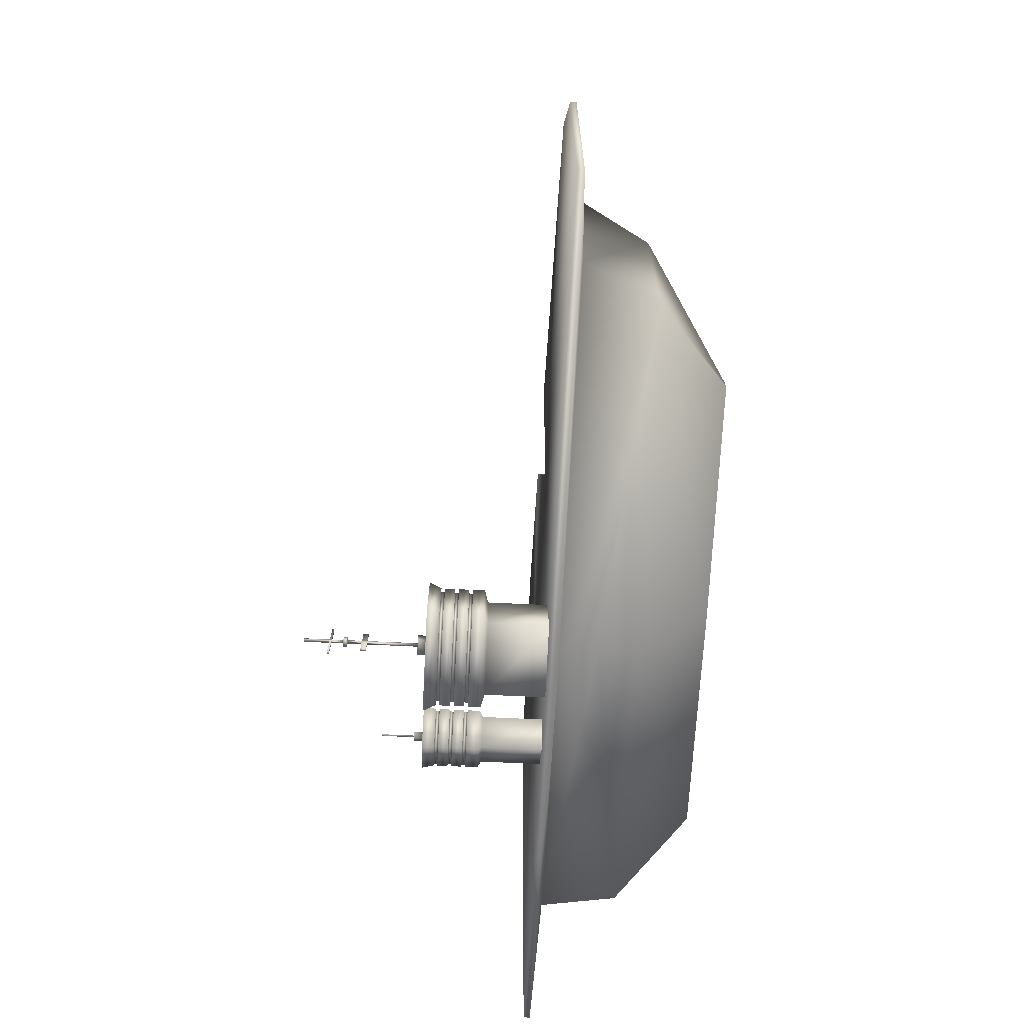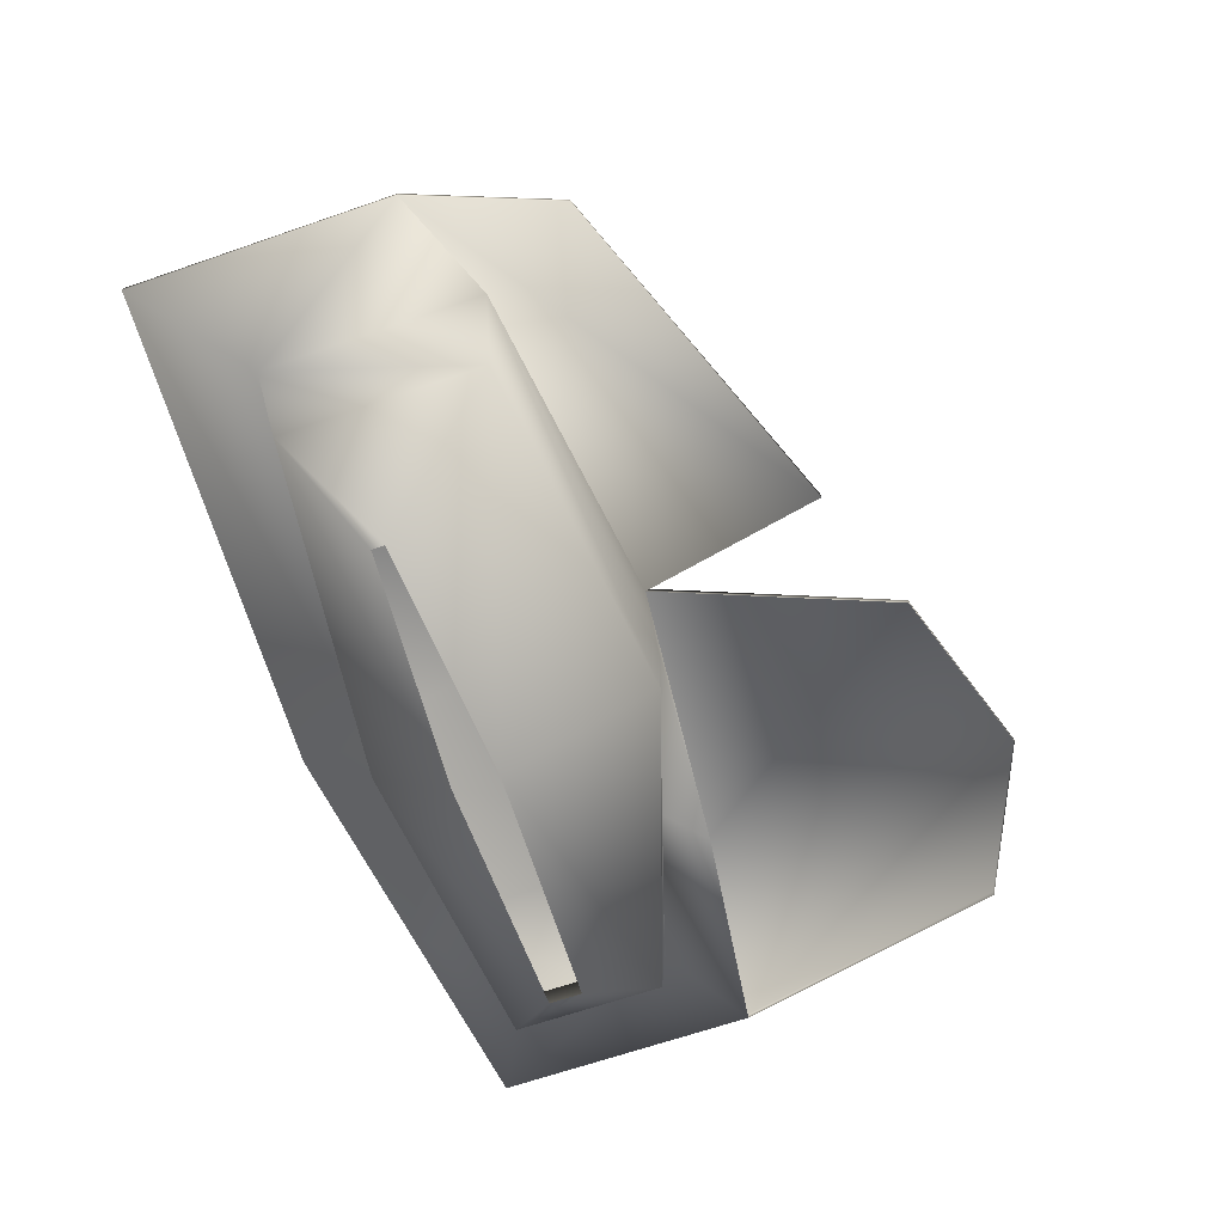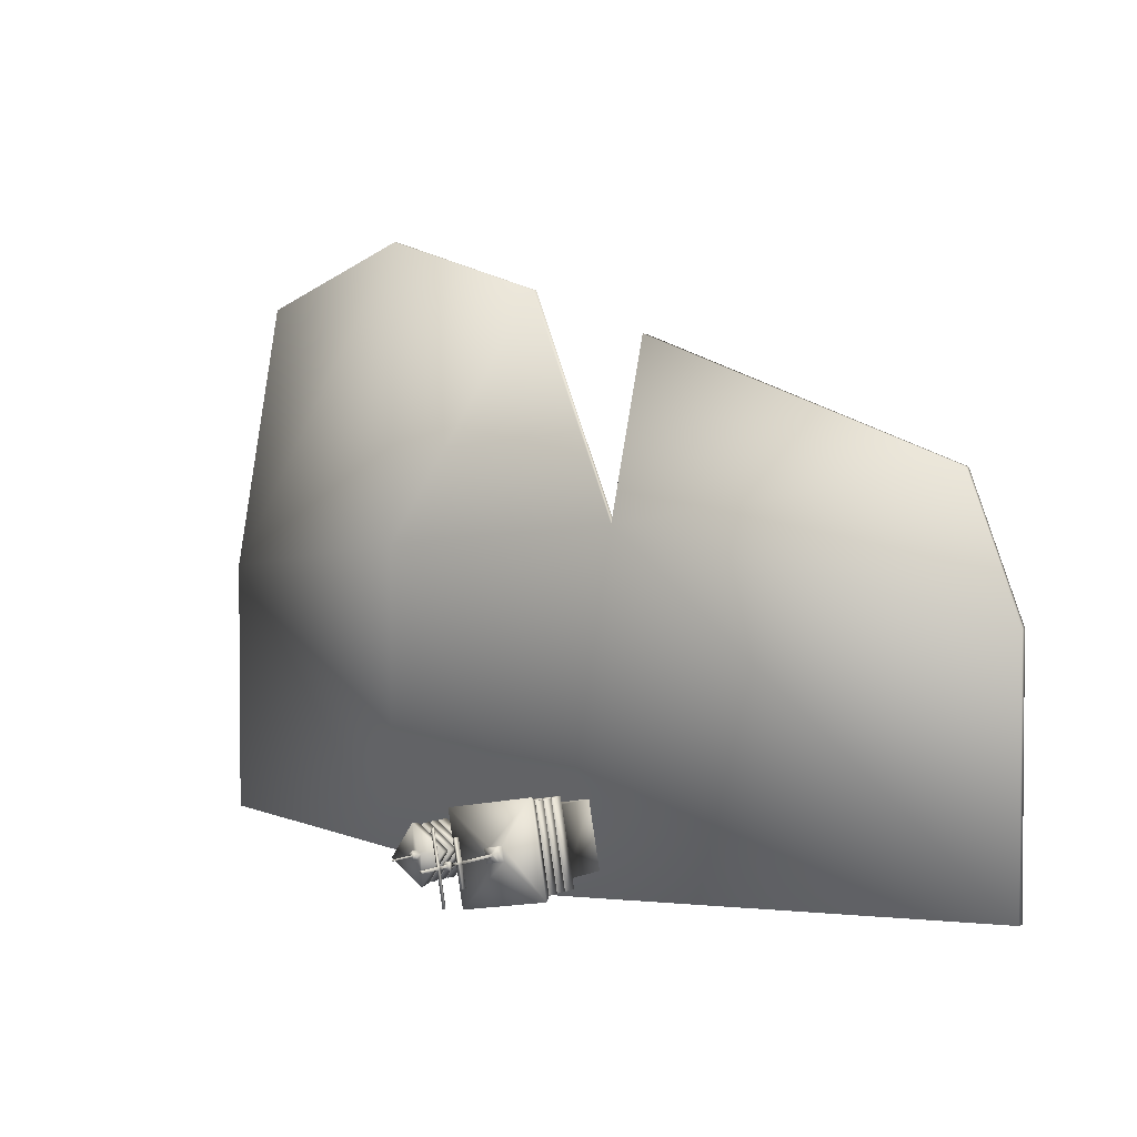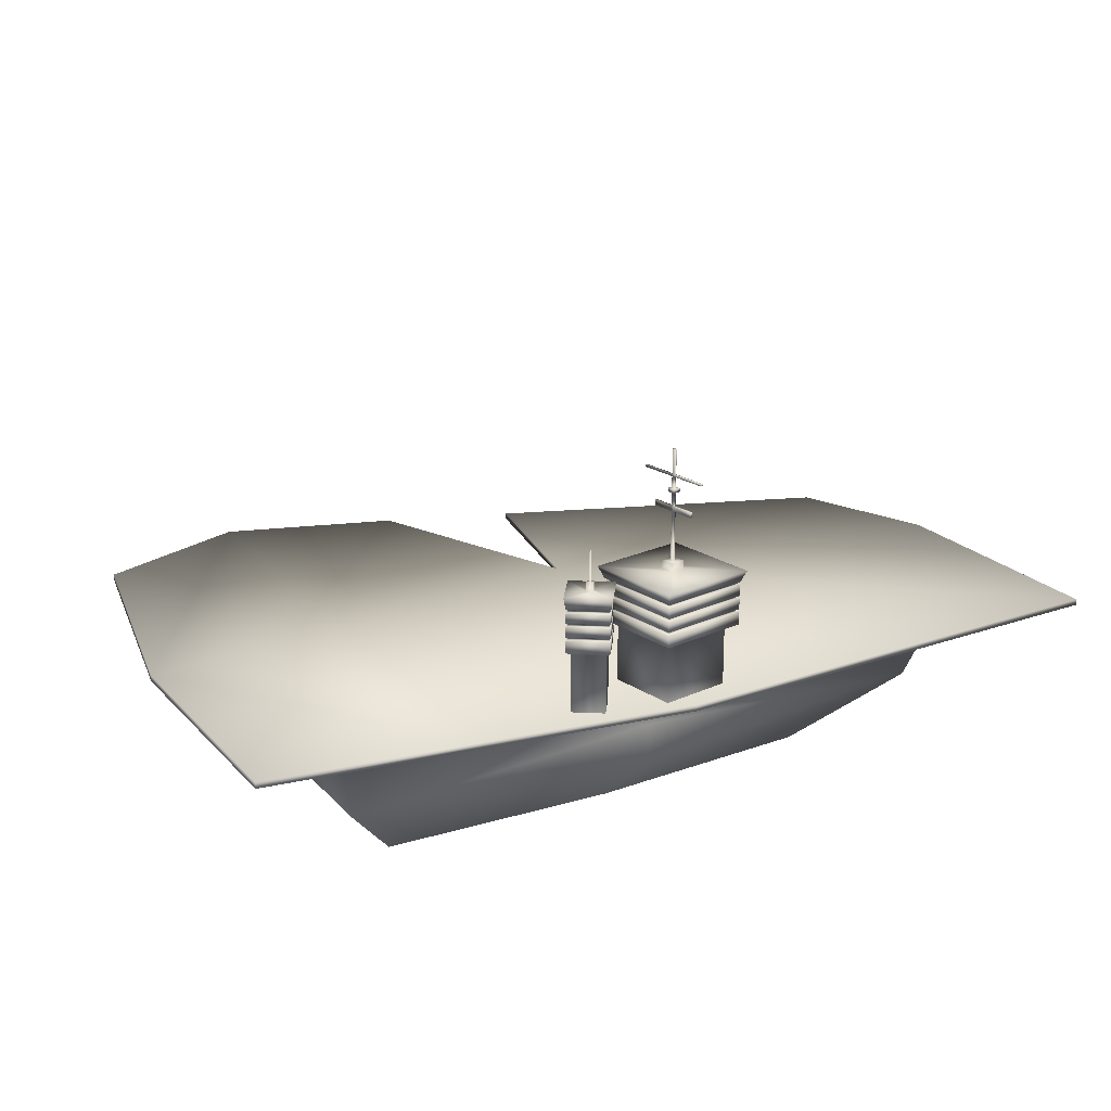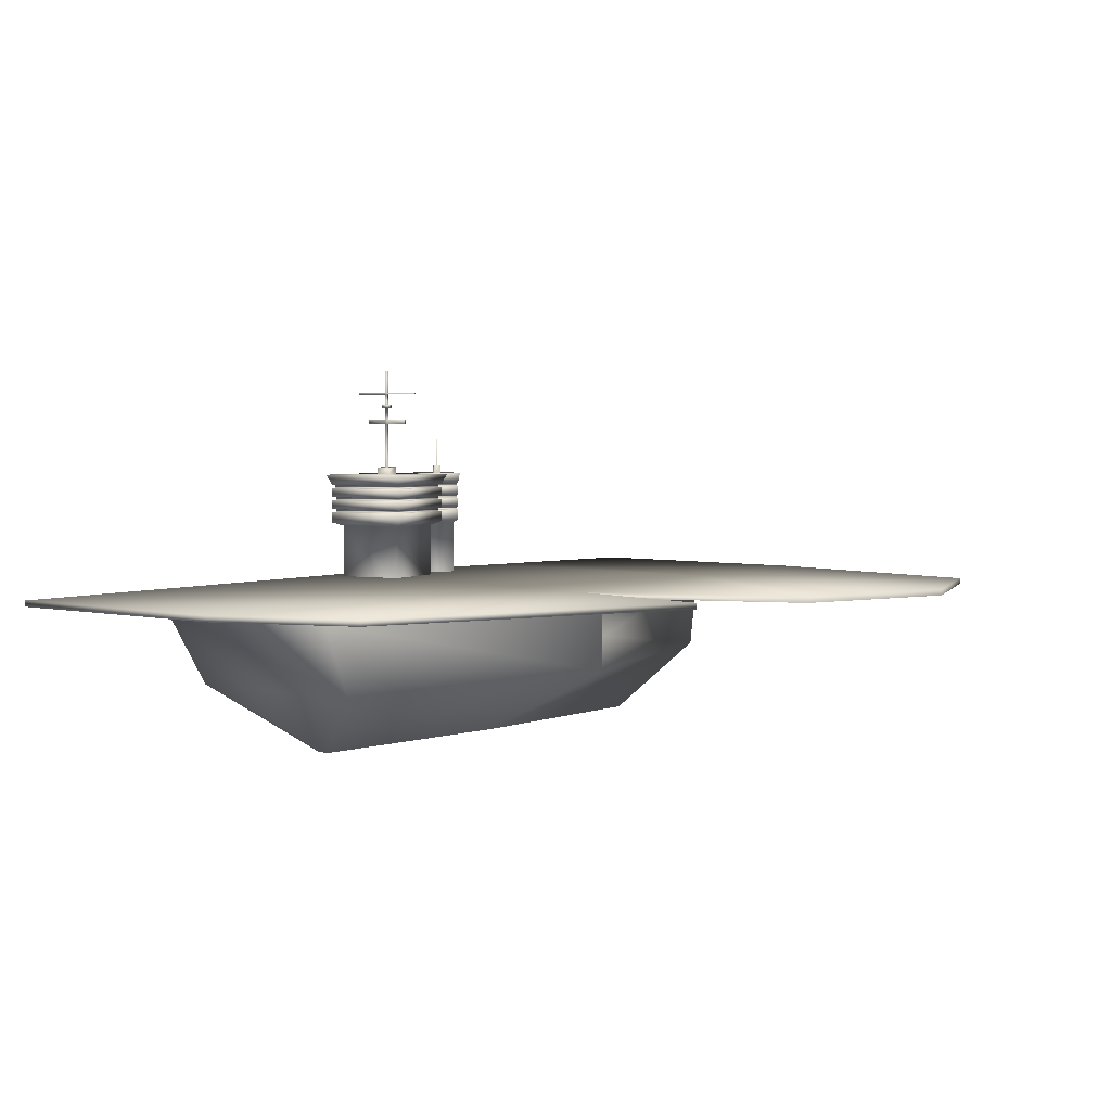
<metadata>
{"format":"obj","ext":"obj","renderer":"f3d","projection":"perspective","resolution":1024,"background":"white","views":[{"elev":-66.7,"azim":-92.8,"up":"+Z"},{"elev":-66.3,"azim":-70.9,"up":"+Y"},{"elev":2.8,"azim":-146.1,"up":"+Z"},{"elev":20.8,"azim":150.3,"up":"+Y"},{"elev":3.5,"azim":-51.1,"up":"+Y"}]}
</metadata>
<code>
o Aircraft_carrier_upg_1
v 0.7304 0.3122 -0.1561
v 0.573 -0 -0.03356
v 0.7304 0.3122 0.1561
v 0.573 -0 0.03356
v -0.7176 0.3122 -0.1561
v -0.4246 -0 -0.0134
v -0.7176 0.3122 0.299
v -0.4246 -0 0.0134
v 0.705 0.1561 -0.1561
v -0.6336 0.1561 0.2798
v 0.705 0.1561 0.1561
v -0.6336 0.1561 -0.1368
v 0.0742 -0 -0.04774
v 0.0742 0.3122 0.365
v 0.0742 -0 0.04774
v 0.0742 0.3122 -0.222
v 0.0742 0.1561 -0.222
v 0.0742 0.1561 0.365
v 0.0742 0.2341 -0.222
v 0.0742 0.2341 0.365
v -0.05424 0.3278 0.381
v -0.9397 0.3278 0.2071
v 0.9414 0.3278 -0.2714
v 0.9414 0.3278 0.2714
v -0.9397 0.3278 -0.3357
v 0.0742 0.3278 -0.386
v -0.9397 0.3407 0.2071
v -0.05424 0.3407 0.381
v 0.9414 0.3407 -0.2714
v 0.9414 0.3407 0.2714
v -0.9397 0.3407 -0.3357
v 0.0742 0.3407 -0.386
v 0.8232 0.3278 0.8389
v 0.1365 0.3278 0.8569
v 0.8232 0.3407 0.8389
v 0.1365 0.3407 0.8569
v 0.3368 0.3122 0.189
v 0.5087 0.3278 0.3286
v 0.5087 0.3407 0.3286
v 0.4956 0.3278 0.9722
v 0.4956 0.3407 0.9722
v 0.3363 0.3122 -0.1891
v 0.5078 0.3278 -0.3287
v 0.5078 0.3407 -0.3287
v -0.001328 0.3339 -0.1794
v -0.001328 0.4601 -0.1794
v -0.02738 0.3339 -0.3245
v -0.02738 0.4601 -0.3245
v 0.1438 0.3339 -0.2054
v 0.1438 0.4601 -0.2054
v 0.1177 0.3339 -0.3505
v 0.1177 0.4601 -0.3505
v -0.01713 0.4676 -0.1567
v -0.0501 0.4676 -0.3403
v 0.1335 0.4676 -0.3733
v 0.1665 0.4676 -0.1896
v 0.04566 0.58 -0.2469
v 0.04017 0.58 -0.2775
v 0.07073 0.58 -0.283
v 0.07622 0.58 -0.2524
v -0.01713 0.5481 -0.1567
v -0.01713 0.5557 -0.1567
v 0.1665 0.5481 -0.1896
v 0.1665 0.5557 -0.1896
v 0.1665 0.52 -0.1896
v 0.1665 0.5276 -0.1896
v 0.1665 0.4919 -0.1896
v 0.1665 0.4995 -0.1896
v -0.01713 0.52 -0.1567
v -0.01713 0.5276 -0.1567
v -0.01713 0.4919 -0.1567
v -0.01713 0.4995 -0.1567
v -0.0501 0.4995 -0.3403
v -0.0501 0.4919 -0.3403
v -0.0501 0.5276 -0.3403
v -0.0501 0.52 -0.3403
v -0.0501 0.5557 -0.3403
v -0.0501 0.5481 -0.3403
v 0.1335 0.5481 -0.3733
v 0.1335 0.5557 -0.3733
v 0.1335 0.52 -0.3733
v 0.1335 0.5276 -0.3733
v 0.1335 0.4919 -0.3733
v 0.1335 0.4995 -0.3733
v -0.01214 0.4919 -0.1638
v -0.01214 0.4995 -0.1638
v -0.04294 0.4995 -0.3353
v -0.04294 0.4919 -0.3353
v -0.01214 0.52 -0.1638
v -0.01214 0.5276 -0.1638
v -0.04294 0.5276 -0.3353
v -0.04294 0.52 -0.3353
v -0.01214 0.5481 -0.1638
v -0.01214 0.5557 -0.1638
v -0.04294 0.5557 -0.3353
v -0.04294 0.5481 -0.3353
v 0.1593 0.4919 -0.1946
v 0.1593 0.4995 -0.1946
v 0.1593 0.52 -0.1946
v 0.1593 0.5276 -0.1946
v 0.1593 0.5481 -0.1946
v 0.1593 0.5557 -0.1946
v 0.1285 0.4919 -0.3661
v 0.1285 0.4995 -0.3661
v 0.1285 0.52 -0.3661
v 0.1285 0.5276 -0.3661
v 0.1285 0.5481 -0.3661
v 0.1285 0.5557 -0.3661
v -0.02471 0.58 -0.1458
v -0.061 0.58 -0.3479
v 0.1411 0.58 -0.3842
v 0.1774 0.58 -0.1821
v 0.05597 0.5971 -0.2618
v 0.05499 0.5971 -0.2672
v 0.06042 0.5971 -0.2682
v 0.0614 0.5971 -0.2627
v 0.04566 0.5971 -0.2469
v 0.04017 0.5971 -0.2775
v 0.07073 0.5971 -0.283
v 0.07622 0.5971 -0.2524
v 0.05597 0.8237 -0.2618
v 0.05499 0.8237 -0.2672
v 0.06042 0.8237 -0.2682
v 0.0614 0.8237 -0.2627
v 0.06042 0.6979 -0.2682
v 0.0614 0.6979 -0.2627
v 0.05597 0.6979 -0.2618
v 0.05499 0.6979 -0.2672
v 0.06042 0.7084 -0.2682
v 0.05597 0.7084 -0.2618
v 0.0614 0.7084 -0.2627
v 0.05499 0.7084 -0.2672
v 0.06973 0.7084 -0.2163
v 0.06973 0.6979 -0.2163
v 0.04666 0.7084 -0.3136
v 0.04666 0.6979 -0.3136
v 0.05208 0.6979 -0.3146
v 0.0643 0.6979 -0.2153
v 0.05208 0.7084 -0.3146
v 0.0643 0.7084 -0.2153
v 0.06042 0.7687 -0.2682
v 0.05597 0.7687 -0.2618
v 0.0614 0.7687 -0.2627
v 0.05499 0.7687 -0.2672
v 0.06042 0.7724 -0.2682
v 0.05597 0.7724 -0.2618
v 0.0614 0.7724 -0.2627
v 0.05499 0.7724 -0.2672
v 0.07461 0.7724 -0.1892
v 0.07461 0.7687 -0.1892
v 0.04178 0.7724 -0.3407
v 0.04178 0.7687 -0.3407
v 0.04721 0.7687 -0.3417
v 0.06918 0.7687 -0.1882
v 0.04721 0.7724 -0.3417
v 0.06918 0.7724 -0.1882
v 0.0614 0.745 -0.2627
v 0.0614 0.7374 -0.2627
v 0.05499 0.745 -0.2672
v 0.05499 0.7374 -0.2672
v 0.06042 0.7374 -0.2682
v 0.06042 0.745 -0.2682
v 0.05597 0.7374 -0.2618
v 0.05597 0.745 -0.2618
v 0.06754 0.745 -0.2585
v 0.06754 0.7374 -0.2585
v 0.04884 0.745 -0.2715
v 0.04884 0.7374 -0.2715
v 0.0647 0.7374 -0.2743
v 0.0647 0.745 -0.2743
v 0.05169 0.7374 -0.2556
v 0.05169 0.745 -0.2556
v -0.1289 0.3278 0.7612
v -0.8266 0.3278 0.4992
v -0.1289 0.3407 0.7612
v -0.8266 0.3407 0.4992
v 0.2635 0.3339 -0.238
v 0.2635 0.4601 -0.238
v 0.2082 0.3339 -0.2764
v 0.2082 0.4601 -0.2764
v 0.3018 0.3339 -0.2932
v 0.3018 0.4601 -0.2932
v 0.2466 0.3339 -0.3316
v 0.2466 0.4601 -0.3316
v 0.2657 0.4676 -0.2256
v 0.1958 0.4676 -0.2742
v 0.2444 0.4676 -0.3441
v 0.3143 0.4676 -0.2955
v 0.2568 0.58 -0.275
v 0.2452 0.58 -0.2831
v 0.2533 0.58 -0.2947
v 0.2649 0.58 -0.2866
v 0.2657 0.5481 -0.2256
v 0.2657 0.5557 -0.2256
v 0.3143 0.5481 -0.2955
v 0.3143 0.5557 -0.2955
v 0.3143 0.52 -0.2955
v 0.3143 0.5276 -0.2955
v 0.3143 0.4919 -0.2955
v 0.3143 0.4995 -0.2955
v 0.2657 0.52 -0.2256
v 0.2657 0.5276 -0.2256
v 0.2657 0.4919 -0.2256
v 0.2657 0.4995 -0.2256
v 0.1958 0.4995 -0.2742
v 0.1958 0.4919 -0.2742
v 0.1958 0.5276 -0.2742
v 0.1958 0.52 -0.2742
v 0.1958 0.5557 -0.2742
v 0.1958 0.5481 -0.2742
v 0.2444 0.5481 -0.3441
v 0.2444 0.5557 -0.3441
v 0.2444 0.52 -0.3441
v 0.2444 0.5276 -0.3441
v 0.2444 0.4919 -0.3441
v 0.2444 0.4995 -0.3441
v 0.265 0.4919 -0.2295
v 0.265 0.4995 -0.2295
v 0.1997 0.4995 -0.2749
v 0.1997 0.4919 -0.2749
v 0.265 0.52 -0.2295
v 0.265 0.5276 -0.2295
v 0.1997 0.5276 -0.2749
v 0.1997 0.52 -0.2749
v 0.265 0.5481 -0.2295
v 0.265 0.5557 -0.2295
v 0.1997 0.5557 -0.2749
v 0.1997 0.5481 -0.2749
v 0.3104 0.4919 -0.2948
v 0.3104 0.4995 -0.2948
v 0.3104 0.52 -0.2948
v 0.3104 0.5276 -0.2948
v 0.3104 0.5481 -0.2948
v 0.3104 0.5557 -0.2948
v 0.2451 0.4919 -0.3401
v 0.2451 0.4995 -0.3401
v 0.2451 0.52 -0.3401
v 0.2451 0.5276 -0.3401
v 0.2451 0.5481 -0.3401
v 0.2451 0.5557 -0.3401
v 0.2668 0.58 -0.2197
v 0.1899 0.58 -0.2731
v 0.2433 0.58 -0.35
v 0.3202 0.58 -0.2965
v 0.2554 0.5971 -0.2831
v 0.2533 0.5971 -0.2845
v 0.2547 0.5971 -0.2866
v 0.2568 0.5971 -0.2852
v 0.2568 0.5971 -0.275
v 0.2452 0.5971 -0.2831
v 0.2533 0.5971 -0.2947
v 0.2649 0.5971 -0.2866
v 0.2568 0.6618 -0.2852
v 0.2547 0.6618 -0.2866
v 0.2533 0.6618 -0.2845
v 0.2554 0.6618 -0.2831
f 5 7 22 25
f 18 20 14 7 10
f 10 7 5 12
f 9 1 3 11
f 13 6 12 17
f 12 5 16 19 17
f 11 3 20 18
f 7 14 21 22
f 2 13 17 9
f 4 2 9 11
f 15 4 11 18
f 15 18 10 8
f 43 26 32 44
f 26 25 31 32
f 3 1 23 24
f 16 5 25 26
f 37 3 24 38
f 42 16 26 43
f 28 32 31 27
f 24 23 29 30
f 24 30 35 33
f 25 22 27 31
f 27 22 174 176
f 40 33 35 41
f 39 28 36 41
f 28 21 34 36
f 30 39 41 35
f 34 40 41 36
f 14 37 38 21
f 1 42 43 23
f 23 43 44 29
f 9 17 19 1
f 1 19 16 42
f 14 20 3 37
f 39 44 32 28
f 30 29 44 39
f 45 46 48 47
f 47 48 52 51
f 51 52 50 49
f 49 50 46 45
f 50 52 55 56
f 48 46 53 54
f 46 50 56 53
f 52 48 54 55
f 53 71 74 54
f 73 76 81 84
f 84 81 65 68
f 82 79 63 66
f 57 60 120 117
f 72 69 76 73
f 64 112 109 62
f 55 83 67 56
f 70 61 78 75
f 62 109 110 77
f 56 67 71 53
f 68 65 69 72
f 80 111 112 64
f 75 78 79 82
f 54 74 83 55
f 77 110 111 80
f 67 83 103 97
f 73 84 104 87
f 84 68 98 104
f 76 69 89 92
f 63 79 107 101
f 71 67 97 85
f 80 64 102 108
f 68 72 86 98
f 79 78 96 107
f 61 63 101 93
f 70 75 91 90
f 77 80 108 95
f 66 63 61 70
f 86 87 88 85
f 90 91 92 89
f 94 95 96 93
f 98 86 85 97
f 100 90 89 99
f 102 94 93 101
f 104 98 97 103
f 106 100 99 105
f 108 102 101 107
f 87 104 103 88
f 91 106 105 92
f 95 108 107 96
f 72 73 87 86
f 66 70 90 100
f 83 74 88 103
f 62 77 95 94
f 69 65 99 89
f 75 82 106 91
f 82 66 100 106
f 74 71 85 88
f 81 76 92 105
f 78 61 93 96
f 65 81 105 99
f 64 62 94 102
f 8 10 12 6
f 57 58 110 109
f 58 59 111 110
f 59 60 112 111
f 60 57 109 112
f 147 145 123 124
f 59 58 118 119
f 60 59 119 120
f 58 57 117 118
f 113 114 118 117
f 114 115 119 118
f 115 116 120 119
f 116 113 117 120
f 123 122 121 124
f 148 146 121 122
f 146 147 124 121
f 145 148 122 123
f 115 114 128 125
f 113 116 126 127
f 114 113 127 128
f 116 115 125 126
f 132 129 139 135
f 128 132 135 136
f 128 127 130 132
f 126 125 129 131
f 137 136 135 139
f 138 134 133 140
f 126 131 133 134
f 129 125 137 139
f 125 128 136 137
f 131 130 140 133
f 130 127 138 140
f 127 126 134 138
f 162 159 144 141
f 164 157 143 142
f 159 164 142 144
f 157 162 141 143
f 143 147 149 150
f 147 146 156 149
f 144 142 146 148
f 143 141 145 147
f 153 152 151 155
f 154 150 149 156
f 146 142 154 156
f 142 143 150 154
f 144 148 151 152
f 148 145 155 151
f 145 141 153 155
f 141 144 152 153
f 131 129 161 158
f 164 159 167 172
f 132 130 163 160
f 157 164 172 165
f 130 131 158 163
f 159 162 170 167
f 129 132 160 161
f 158 161 169 166
f 166 169 170 165
f 168 171 172 167
f 171 166 165 172
f 169 168 167 170
f 162 157 165 170
f 161 160 168 169
f 163 158 166 171
f 160 163 171 168
f 174 173 175 176
f 28 27 176 175
f 22 21 173 174
f 21 28 175 173
f 177 178 180 179
f 179 180 184 183
f 183 184 182 181
f 181 182 178 177
f 182 184 187 188
f 180 178 185 186
f 178 182 188 185
f 184 180 186 187
f 185 203 206 186
f 205 208 213 216
f 216 213 197 200
f 214 211 195 198
f 189 192 252 249
f 204 201 208 205
f 196 244 241 194
f 187 215 199 188
f 202 193 210 207
f 194 241 242 209
f 188 199 203 185
f 200 197 201 204
f 212 243 244 196
f 207 210 211 214
f 186 206 215 187
f 209 242 243 212
f 199 215 235 229
f 205 216 236 219
f 216 200 230 236
f 208 201 221 224
f 195 211 239 233
f 203 199 229 217
f 212 196 234 240
f 200 204 218 230
f 211 210 228 239
f 193 195 233 225
f 202 207 223 222
f 209 212 240 227
f 198 195 193 202
f 218 219 220 217
f 222 223 224 221
f 226 227 228 225
f 230 218 217 229
f 232 222 221 231
f 234 226 225 233
f 236 230 229 235
f 238 232 231 237
f 240 234 233 239
f 219 236 235 220
f 223 238 237 224
f 227 240 239 228
f 204 205 219 218
f 198 202 222 232
f 215 206 220 235
f 194 209 227 226
f 201 197 231 221
f 207 214 238 223
f 214 198 232 238
f 206 203 217 220
f 213 208 224 237
f 210 193 225 228
f 197 213 237 231
f 196 194 226 234
f 189 190 242 241
f 190 191 243 242
f 191 192 244 243
f 192 189 241 244
f 191 190 250 251
f 192 191 251 252
f 190 189 249 250
f 245 246 250 249
f 246 247 251 250
f 247 248 252 251
f 248 245 249 252
f 248 247 254 253
f 246 245 256 255
f 256 253 254 255
f 247 246 255 254
f 245 248 253 256

</code>
